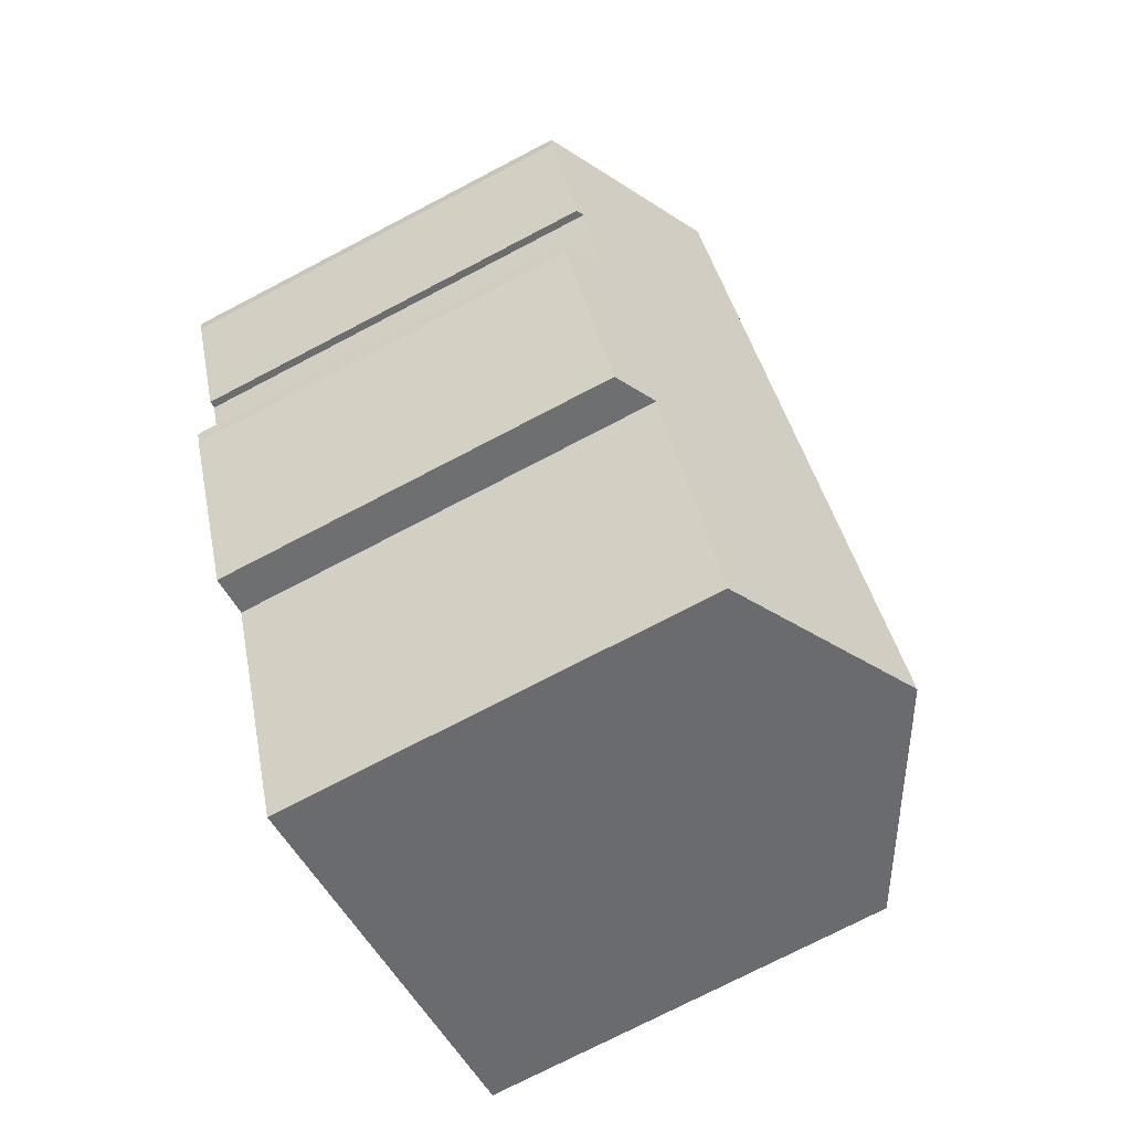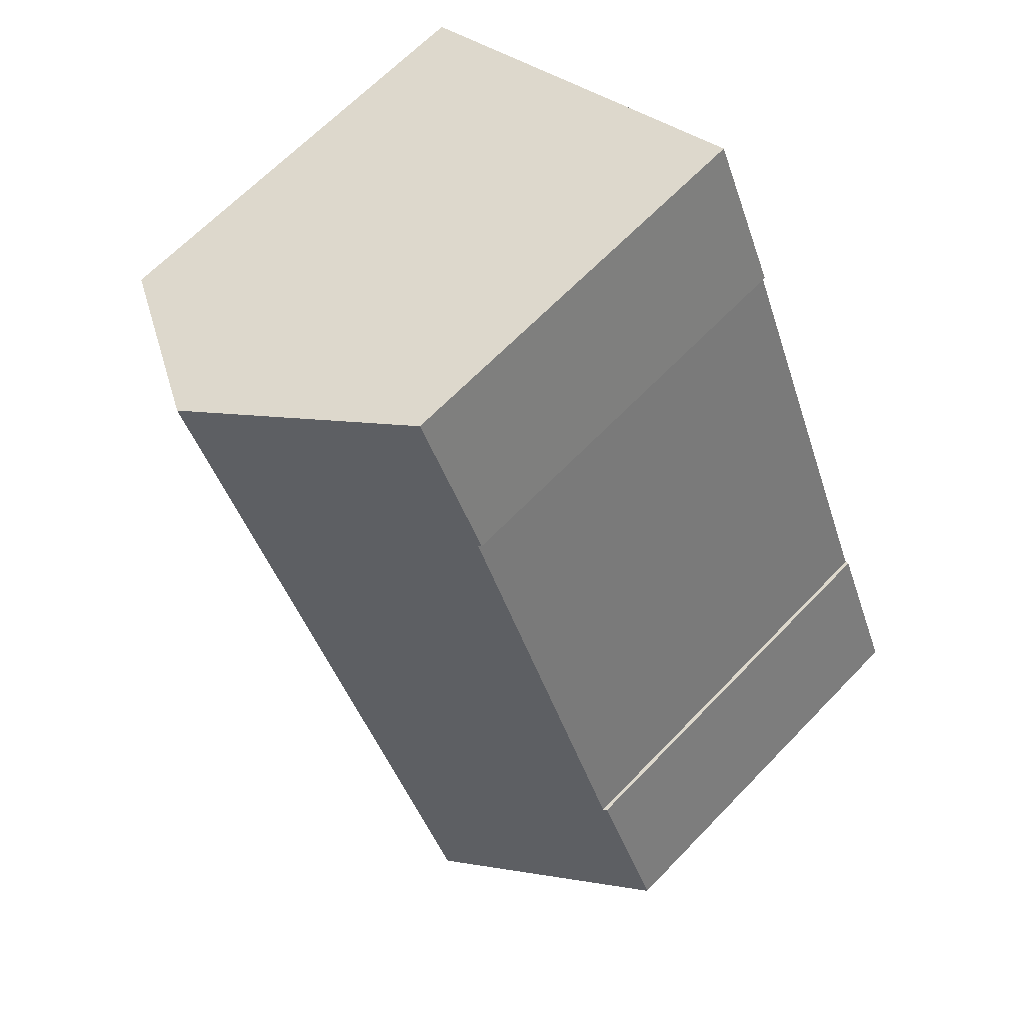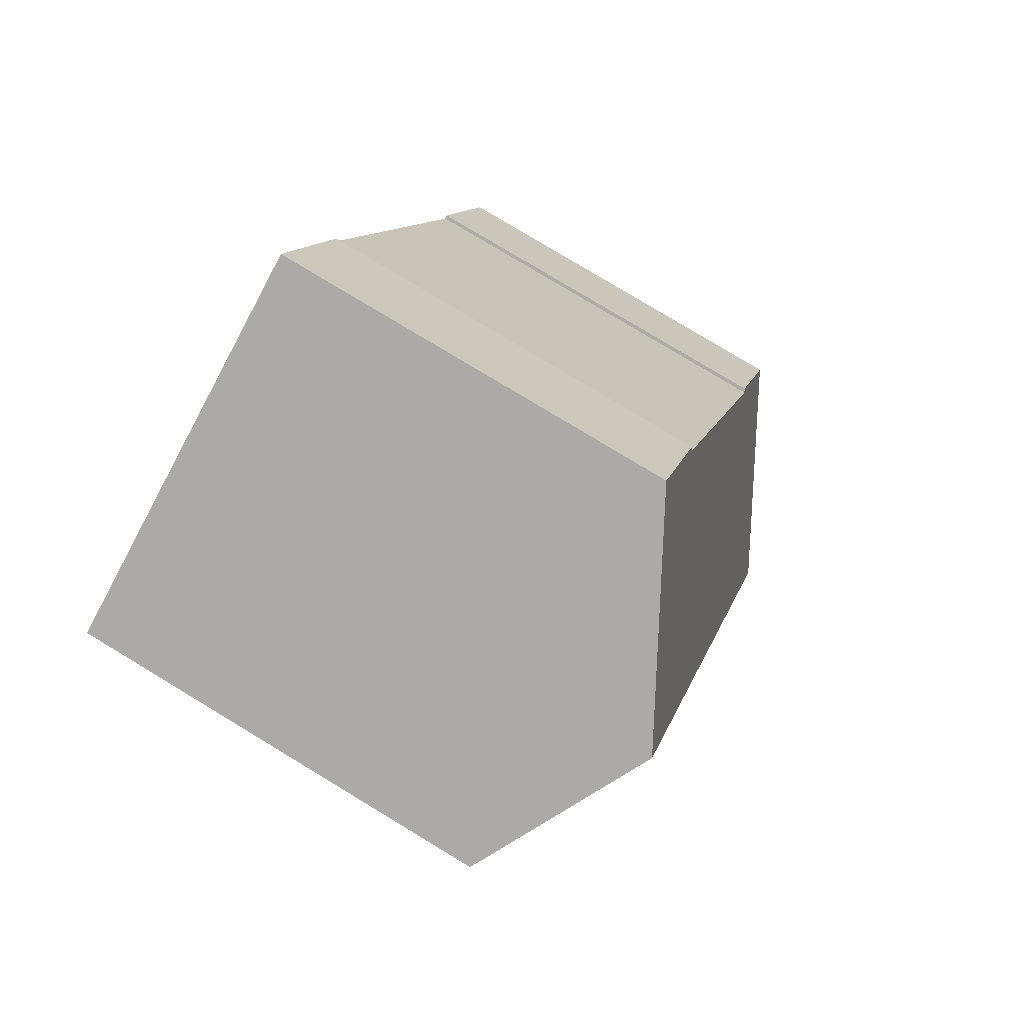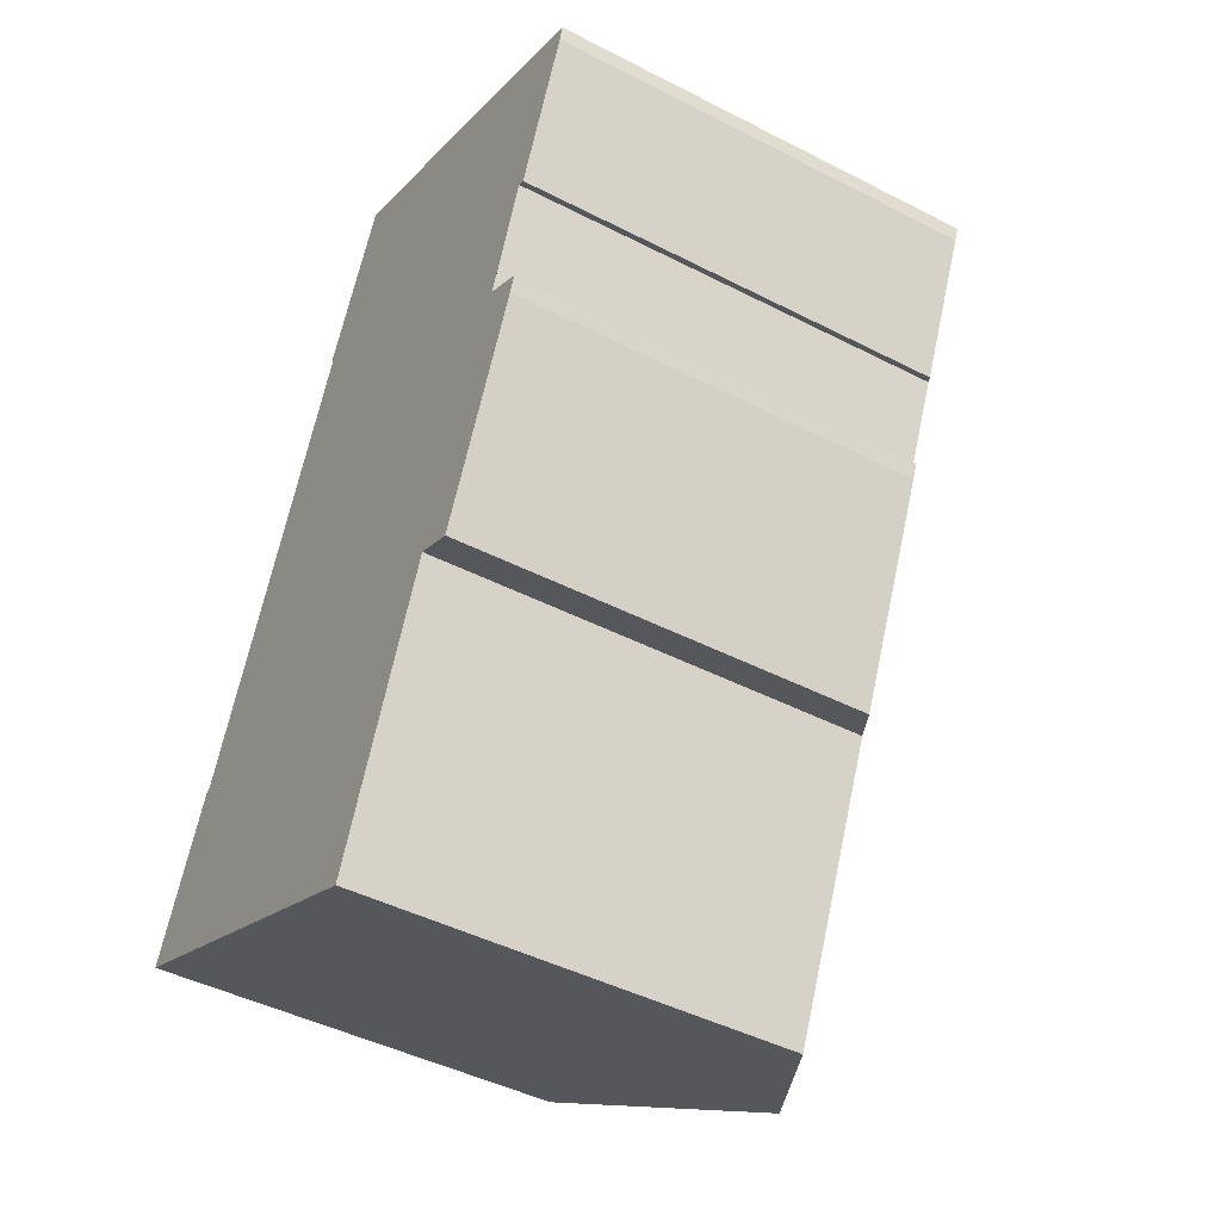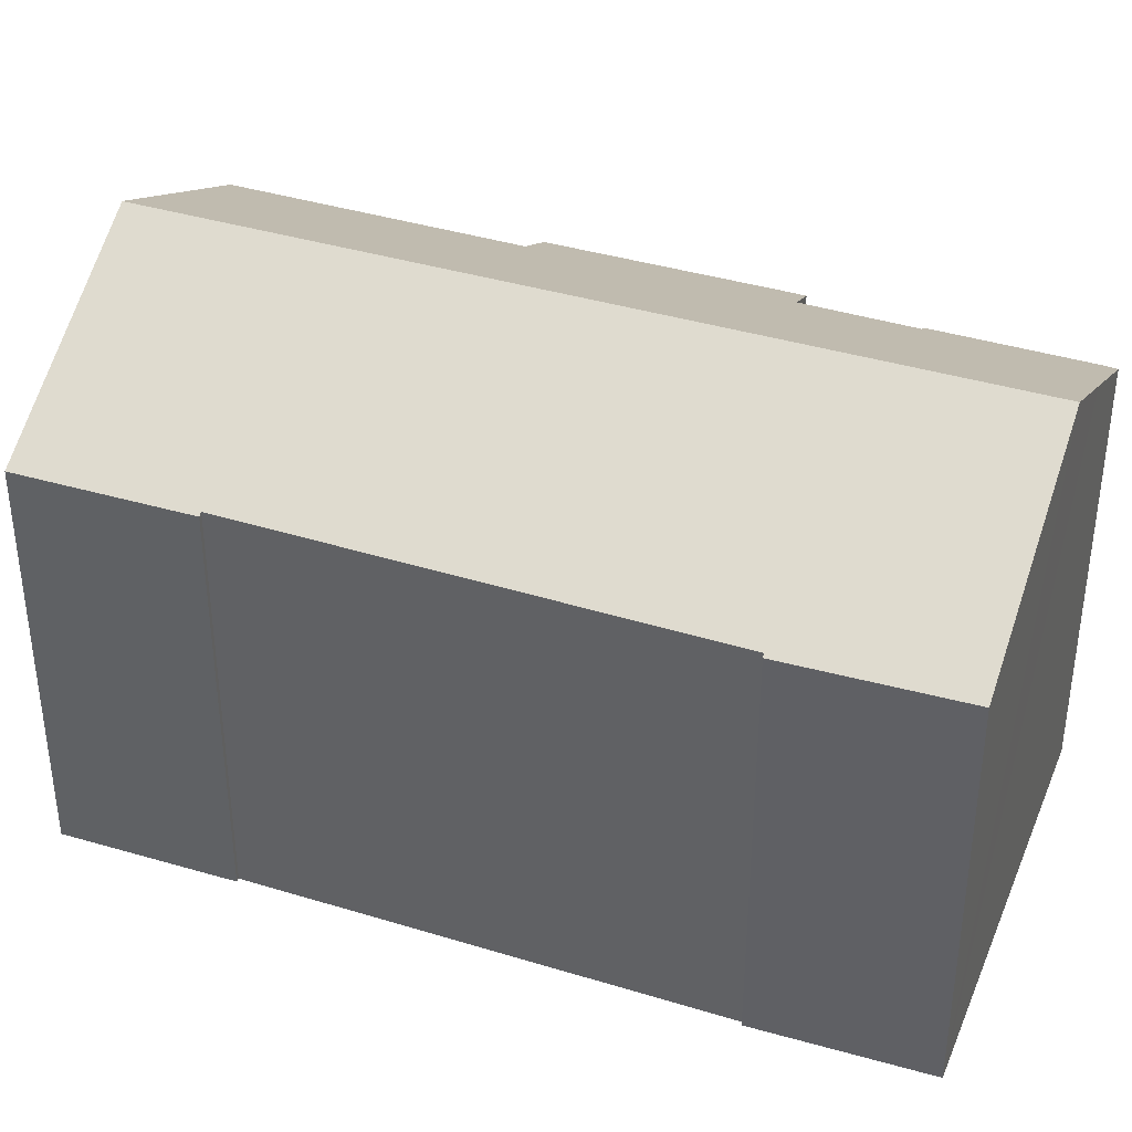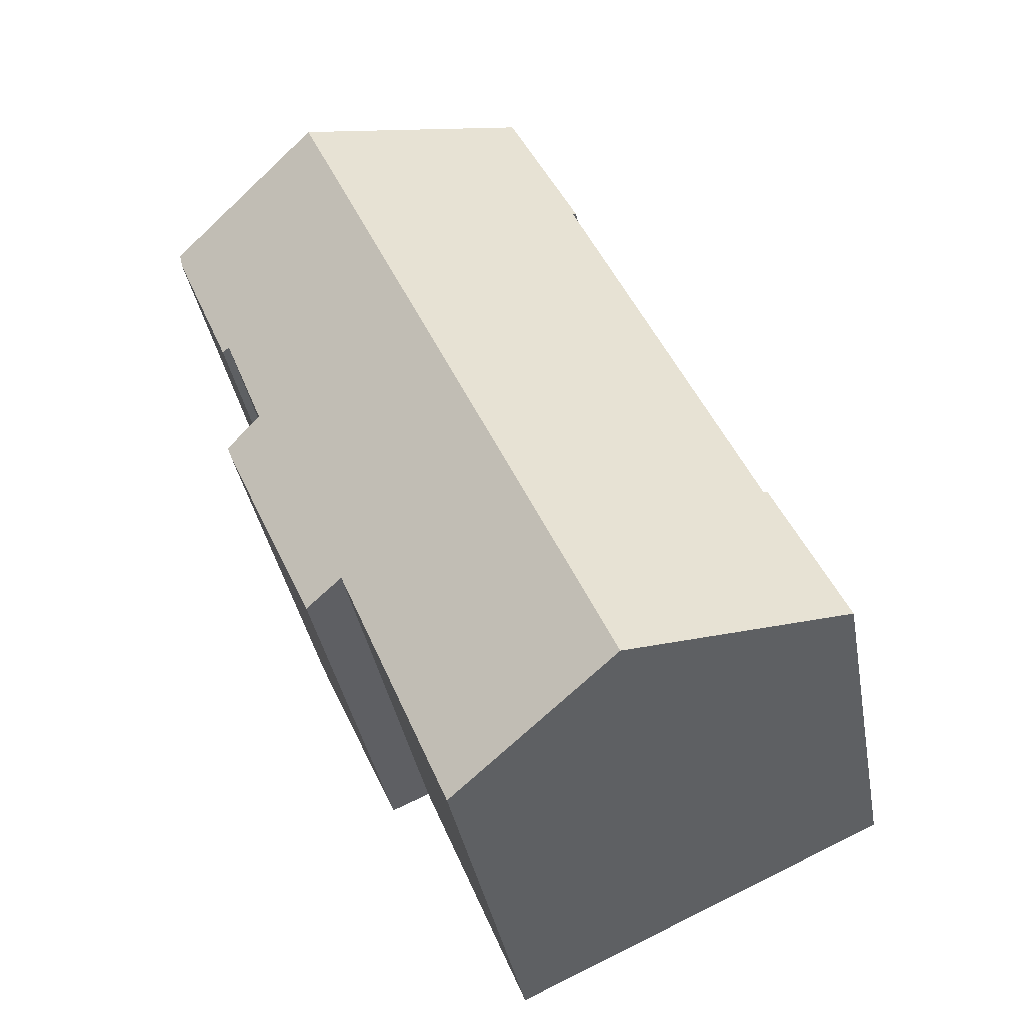
<metadata>
{"format":"obj","ext":"obj","renderer":"f3d","projection":"perspective","resolution":1024,"background":"white","views":[{"elev":-74.9,"azim":117.5,"up":"+Z"},{"elev":65.6,"azim":-136.1,"up":"+Z"},{"elev":79.9,"azim":121.1,"up":"+Z"},{"elev":-45.0,"azim":59.2,"up":"+Z"},{"elev":39.5,"azim":-45.5,"up":"+Y"},{"elev":-37.7,"azim":-170.0,"up":"+Z"}]}
</metadata>
<code>
v  7.885 19.59 -3.576
v  18.68 16.05 3.346
v  14.5 15.94 -6.576
v  20.24 19.59 24.09
v  20.2 15.22 2.696
v  22.46 16.05 11.79
v  23.7 15.2 10.42
v  23.91 15.22 11.01
v  23.8 16.12 15.16
v  23.99 16.14 15.64
v  26.49 16.04 20.75
v  23.22 17.96 22.79
v  26.61 16.09 21.31
v  24.27 15.98 15.52
v  12.72 15.46 27.38
v  9.608 15.18 21.77
v  12.33 15.24 27.56
v  9.727 15.25 21.71
v  2.794 15.33 5.796
v  0.005 15.23 0.012
v  6.302 18.72 -2.858
v  0 15.23 9.328e-16
v  0.368 15.44 -0.167
v  0.541 15.53 -0.246
v  2.655 15.25 5.855
v  18.68 -2.049e-16 3.346
v  20.2 -1.651e-16 2.696
v  14.5 4.027e-16 -6.576
v  7.885 2.19e-16 -3.576
v  6.302 1.75e-16 -2.858
v  0 0 0
v  0.368 1.023e-17 -0.167
v  0.541 1.506e-17 -0.246
v  9.727 -1.329e-15 21.71
v  9.608 -1.333e-15 21.77
v  23.99 -9.579e-16 15.64
v  24.27 -9.503e-16 15.52
v  26.49 -1.271e-15 20.75
v  23.7 -6.379e-16 10.42
v  0.005 -7.348e-19 0.012
v  2.655 -3.585e-16 5.855
v  2.794 -3.549e-16 5.796
v  12.33 -1.687e-15 27.56
v  26.61 -1.305e-15 21.31
v  23.22 -1.396e-15 22.79
v  12.72 -1.677e-15 27.38
v  20.24 -1.475e-15 24.09
v  22.46 -7.22e-16 11.79
v  23.91 -6.739e-16 11.01
v  23.8 -9.28e-16 15.16
g defaultobject
f 1 2 3
f 2 1 4
f 2 4 5
f 5 4 6
f 5 6 7
f 7 6 8
f 6 4 9
f 9 4 10
f 10 4 11
f 11 4 12
f 11 12 13
f 11 14 10
f 15 16 17
f 16 15 4
f 16 4 18
f 18 4 1
f 18 1 19
f 19 1 20
f 20 1 21
f 20 21 22
f 22 21 23
f 23 21 24
f 20 25 19
f 5 26 2
f 26 5 27
f 28 1 3
f 1 28 21
f 21 28 24
f 24 28 23
f 23 28 22
f 22 28 29
f 22 29 30
f 22 30 31
f 31 30 32
f 32 30 33
f 34 16 18
f 16 34 35
f 14 36 10
f 36 14 37
f 26 3 2
f 3 26 28
f 38 14 11
f 14 38 37
f 7 27 5
f 27 7 39
f 31 20 22
f 20 31 40
f 20 41 25
f 41 20 40
f 42 18 19
f 18 42 34
f 16 43 17
f 43 16 35
f 25 42 19
f 42 25 41
f 43 15 17
f 15 43 4
f 4 43 12
f 12 43 13
f 13 43 44
f 44 43 45
f 45 43 46
f 45 46 47
f 48 8 6
f 8 48 49
f 44 11 13
f 11 44 38
f 36 9 10
f 9 36 6
f 6 36 48
f 48 36 50
f 49 7 8
f 7 49 39
f 39 49 48
f 45 38 44
f 38 45 37
f 37 45 47
f 37 47 46
f 37 46 43
f 37 43 36
f 36 43 35
f 36 35 50
f 50 35 34
f 50 34 48
f 48 34 39
f 34 27 39
f 27 34 26
f 26 34 42
f 26 42 28
f 28 42 41
f 28 41 40
f 28 40 29
f 29 40 30
f 30 40 33
f 33 40 32
f 32 40 31

</code>
